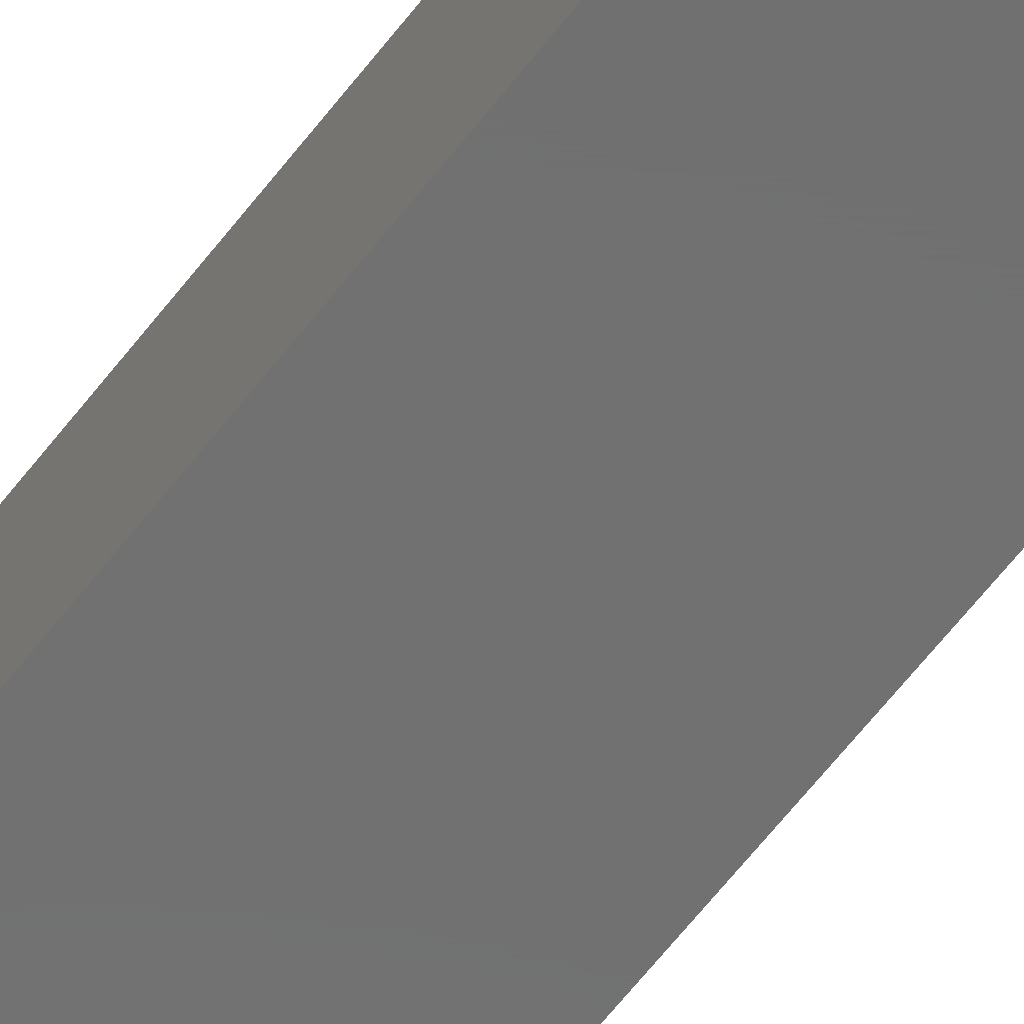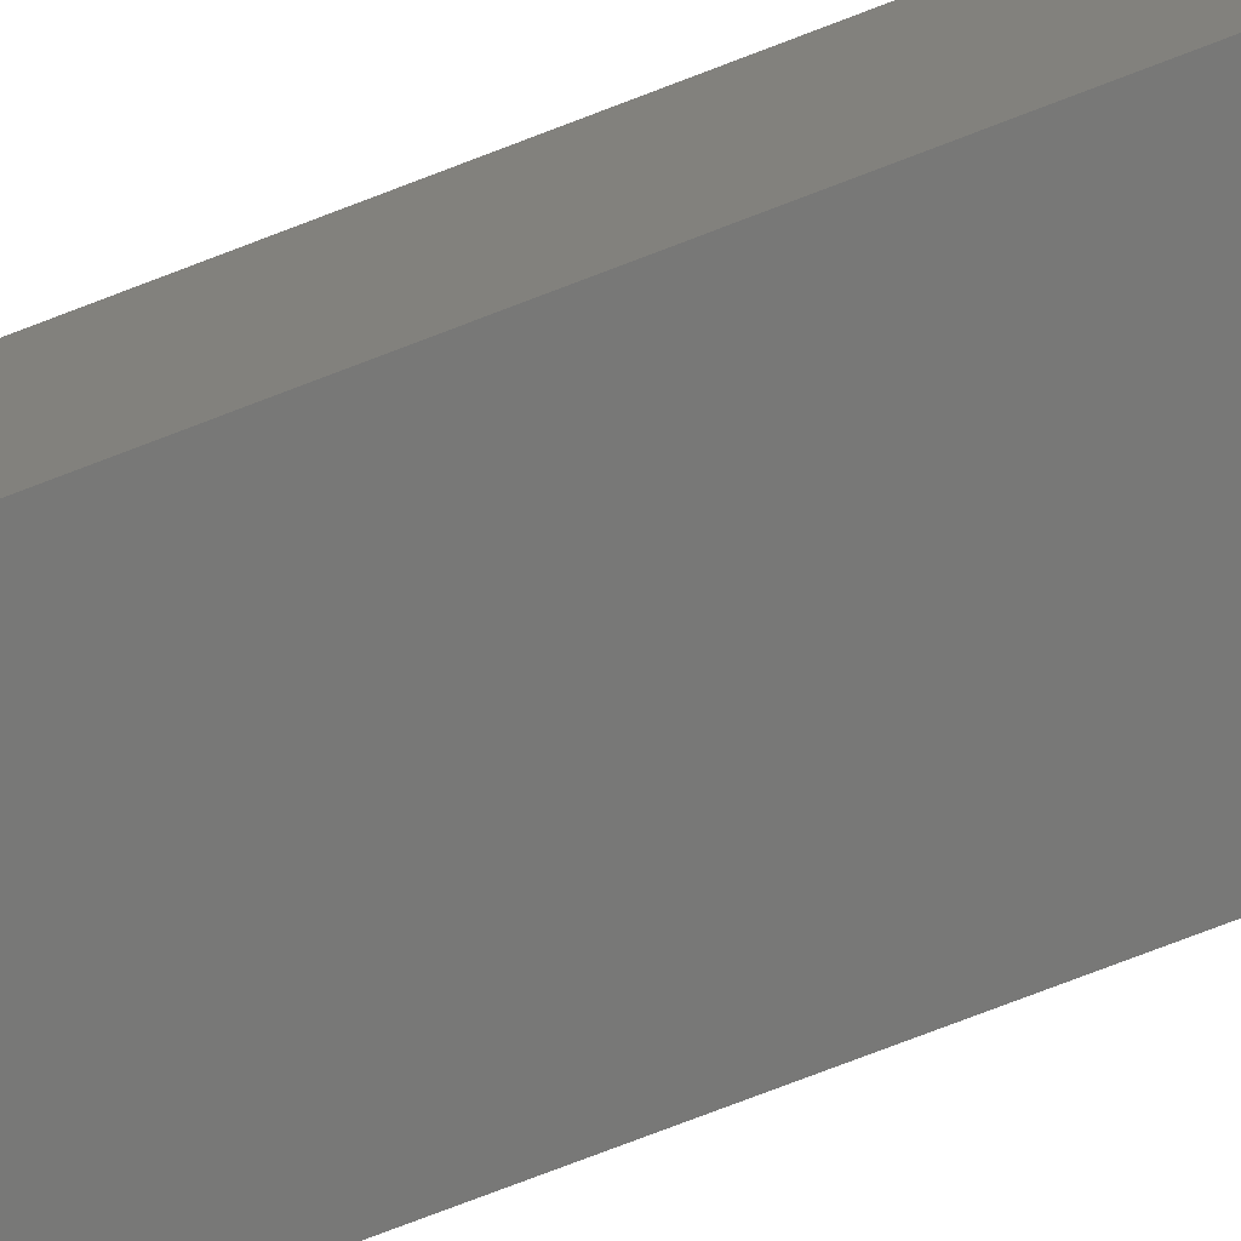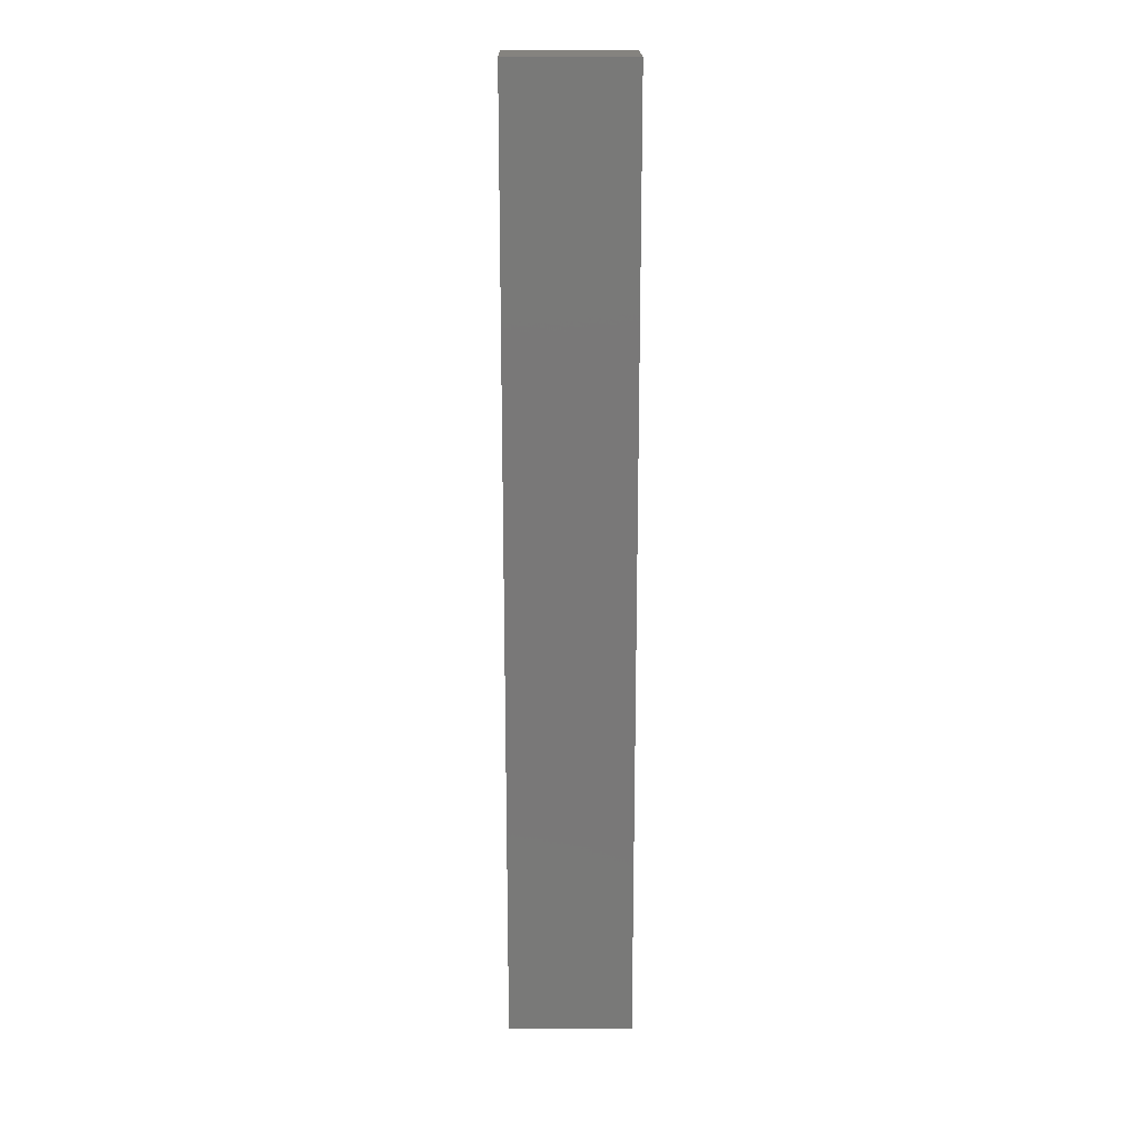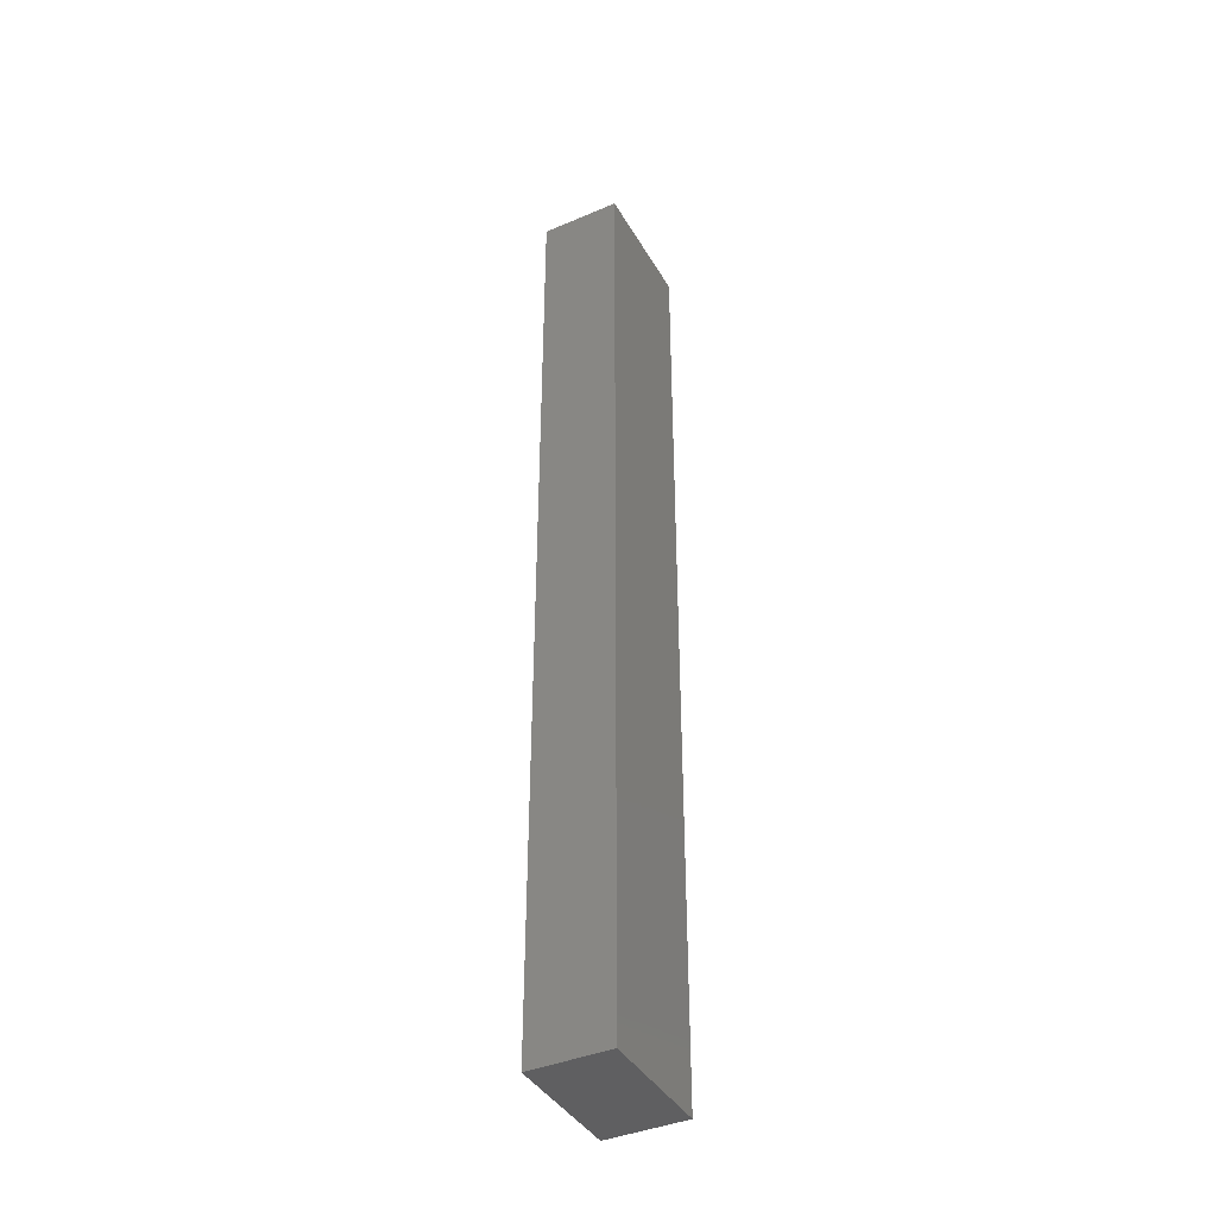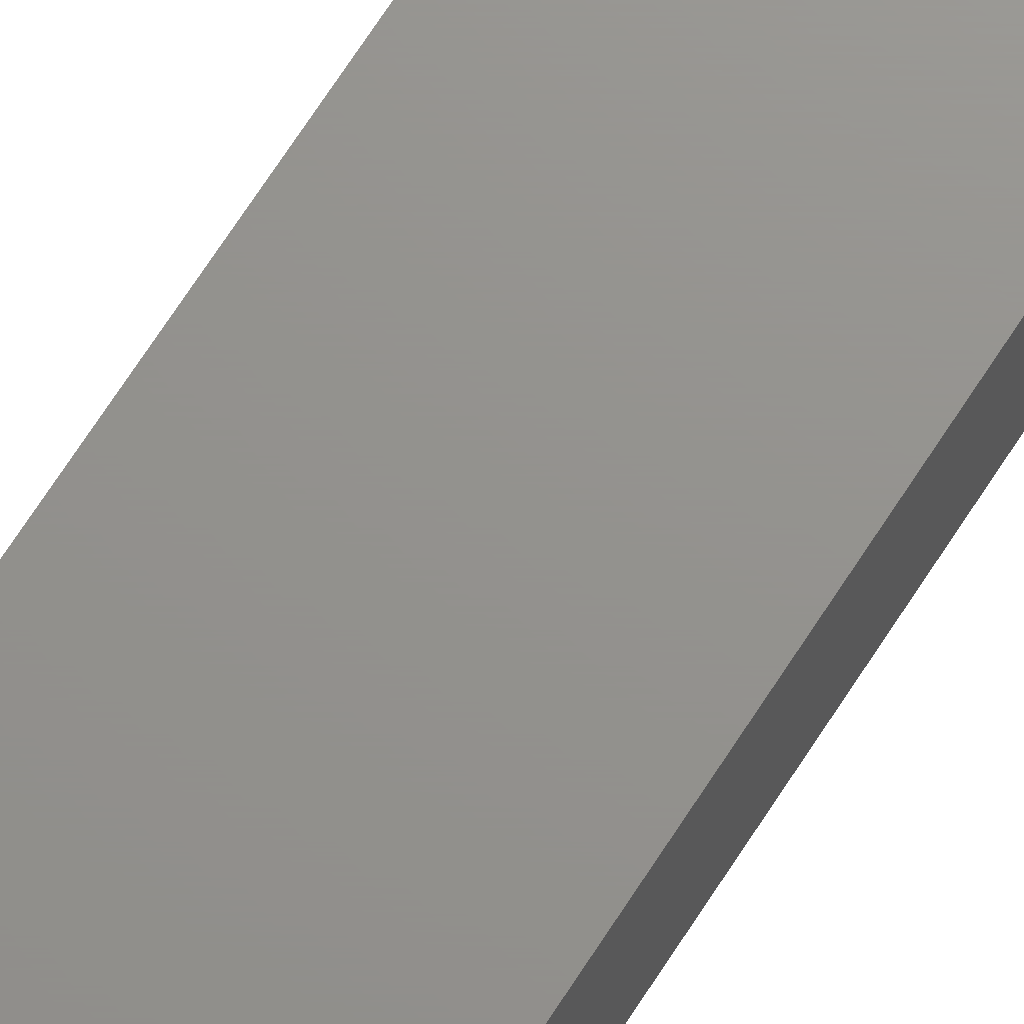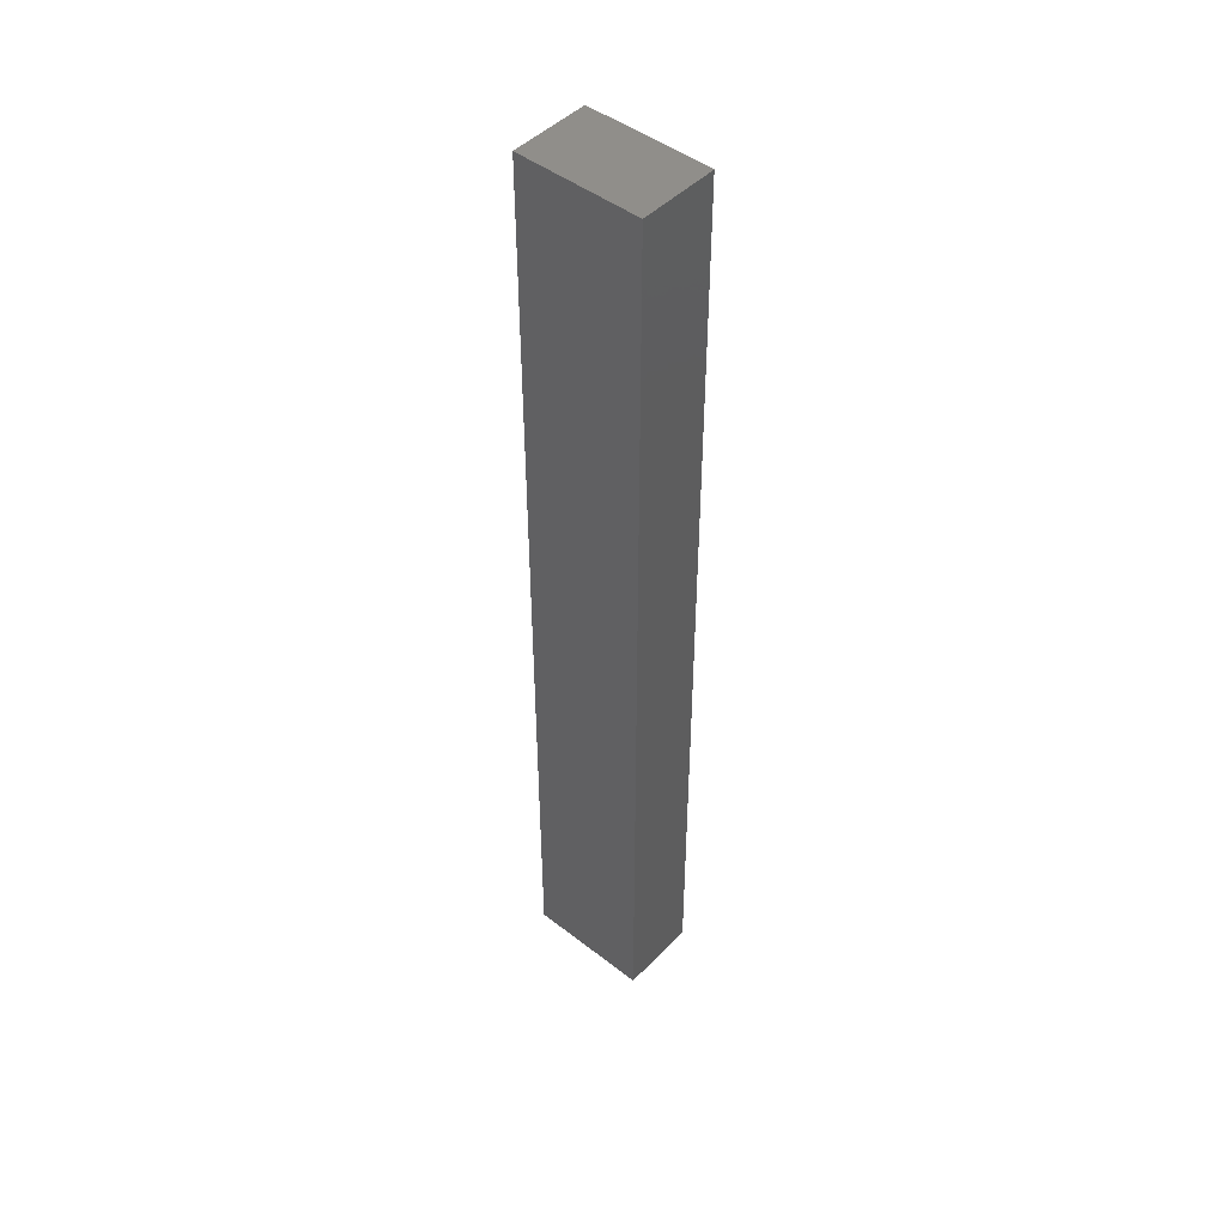
<metadata>
{"format":"stl","ext":"stl","renderer":"f3d","projection":"perspective","resolution":1024,"background":"white","views":[{"elev":-62.5,"azim":142.6,"up":"+Z"},{"elev":-70.8,"azim":-68.5,"up":"+Z"},{"elev":18.7,"azim":-0.6,"up":"+Y"},{"elev":-40.4,"azim":117.6,"up":"+Y"},{"elev":71.5,"azim":-146.9,"up":"+Z"},{"elev":46.8,"azim":-138.7,"up":"+Y"}]}
</metadata>
<code>
# stl→obj: 8 verts, 12 faces
v 0 230 0
v 30 0 0
v 30 230 0
v 0 0 0
v 0 0 -19
v 30 230 -19
v 30 0 -19
v 0 230 -19
f 1 2 3
f 2 1 4
f 5 6 7
f 6 5 8
f 2 6 3
f 6 2 7
f 5 1 8
f 1 5 4
f 6 1 3
f 1 6 8
f 5 2 4
f 2 5 7

</code>
